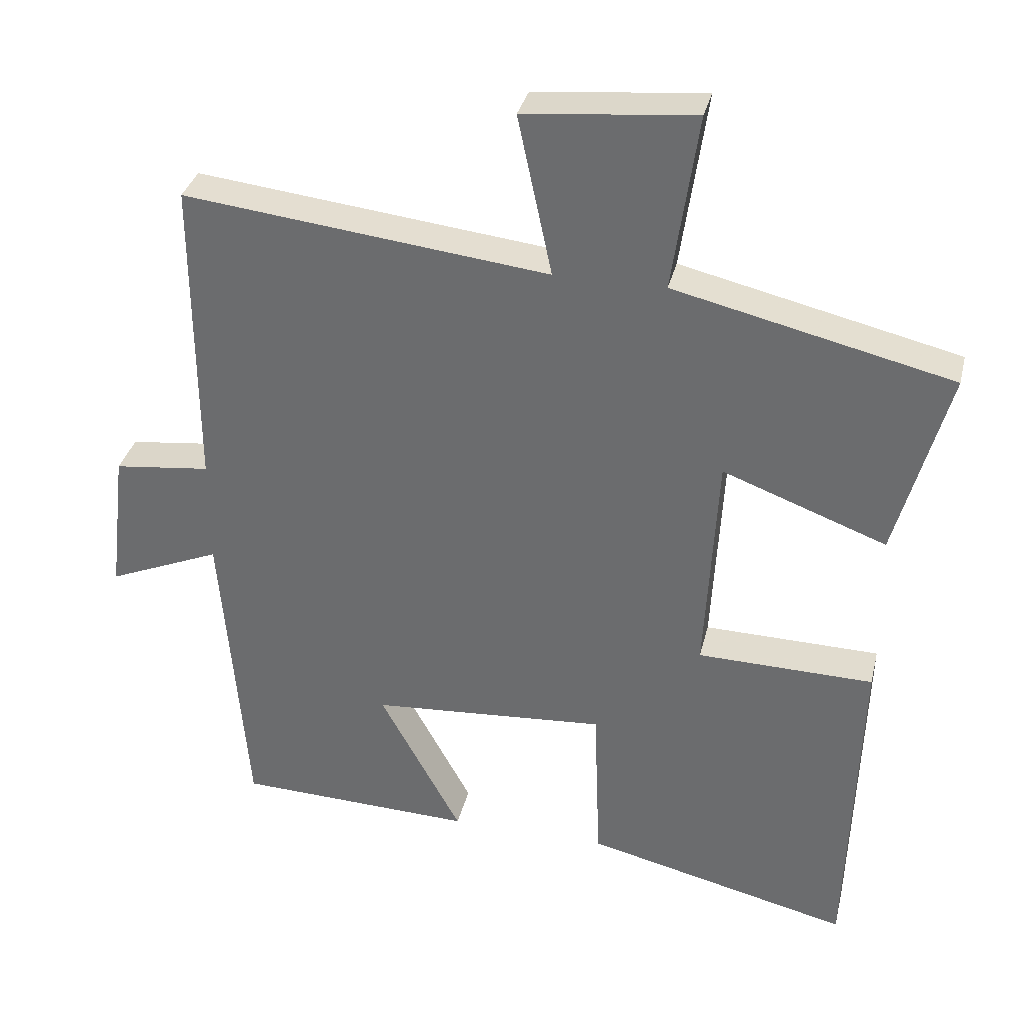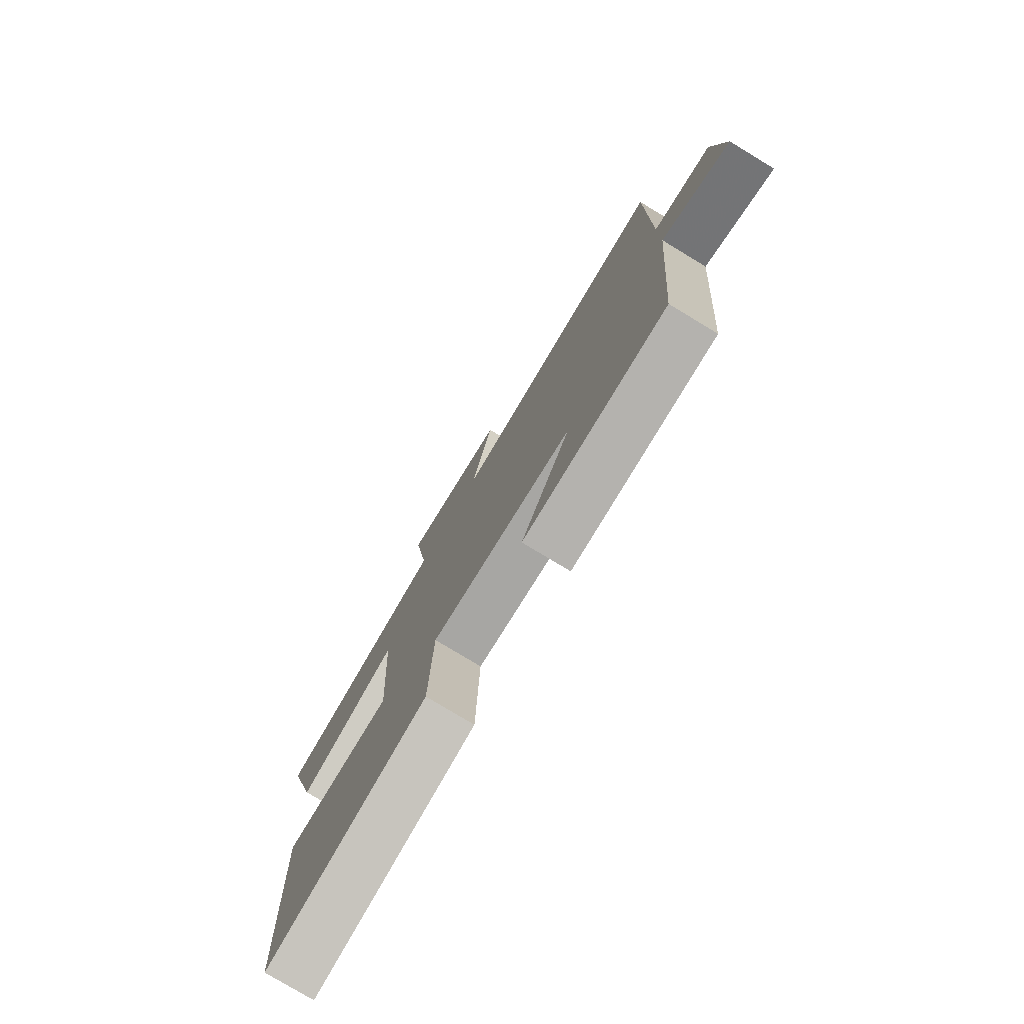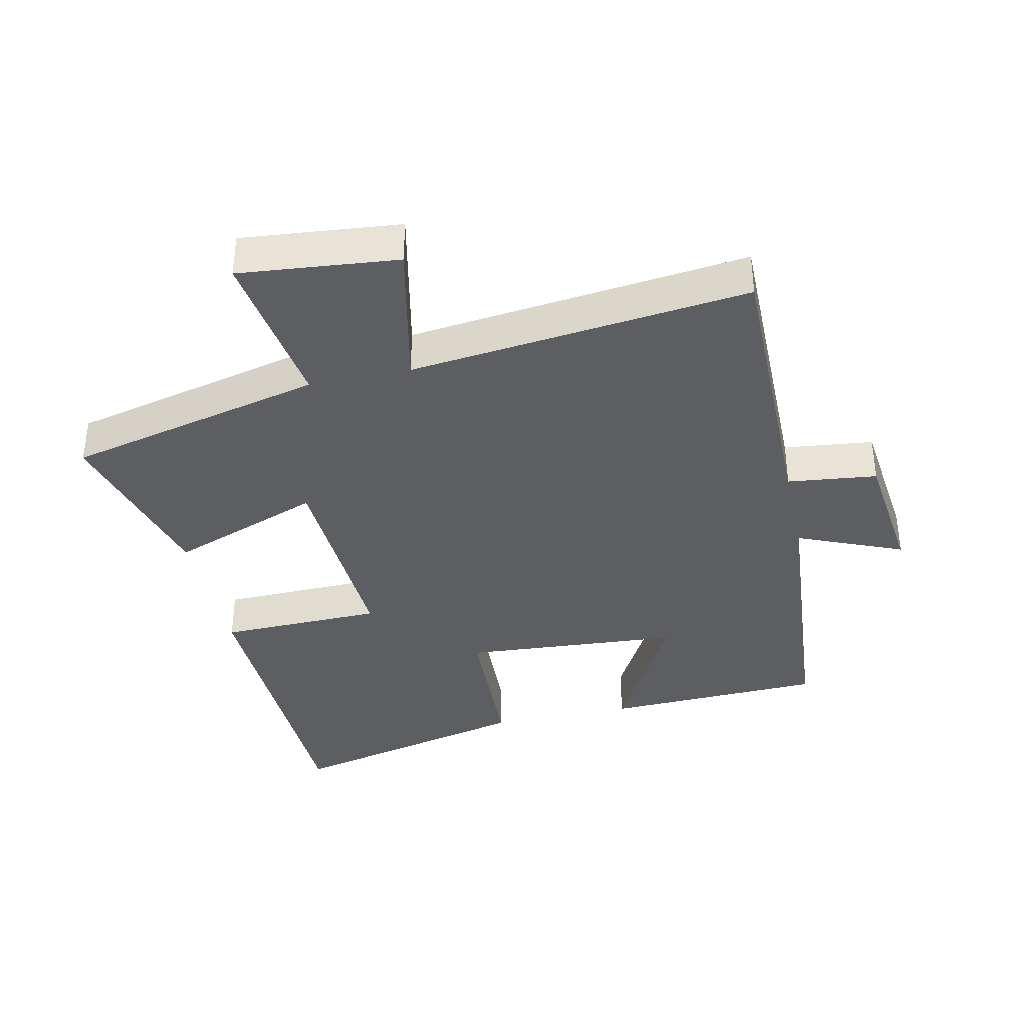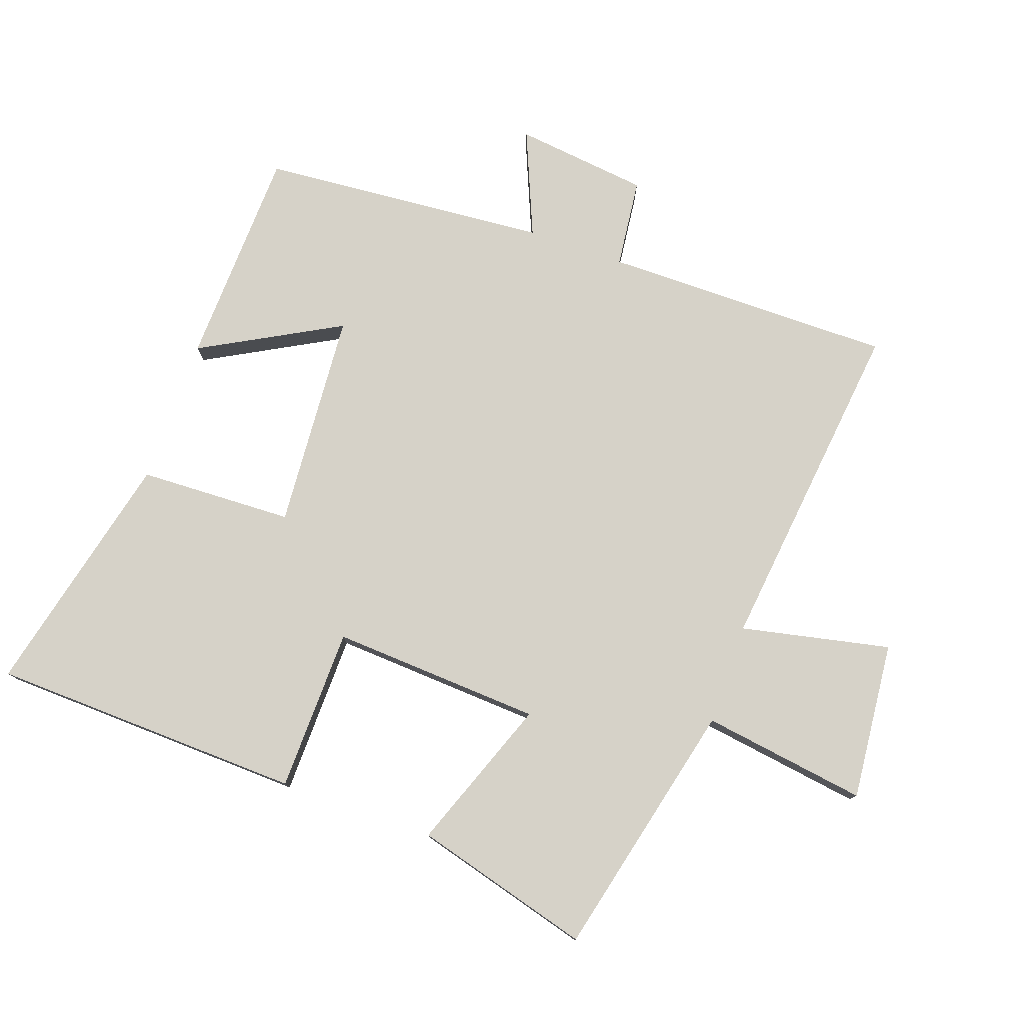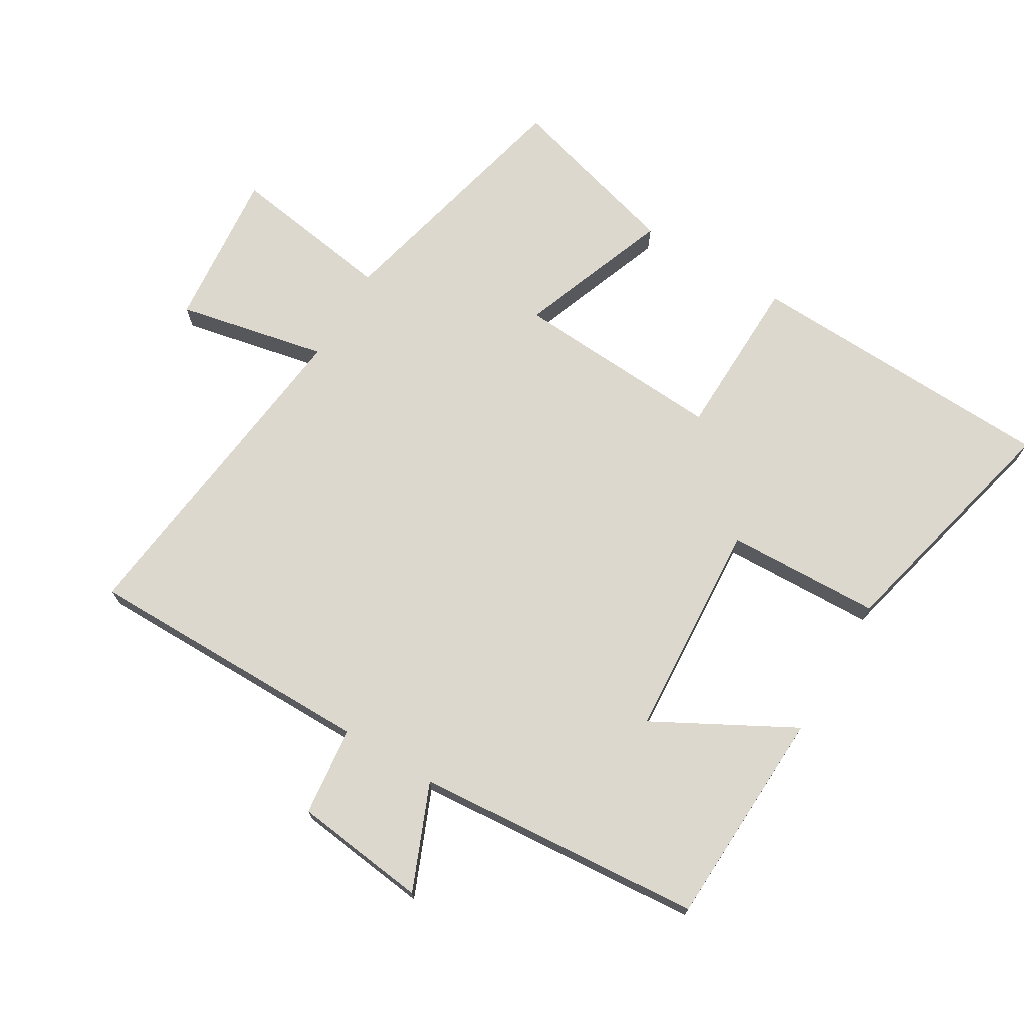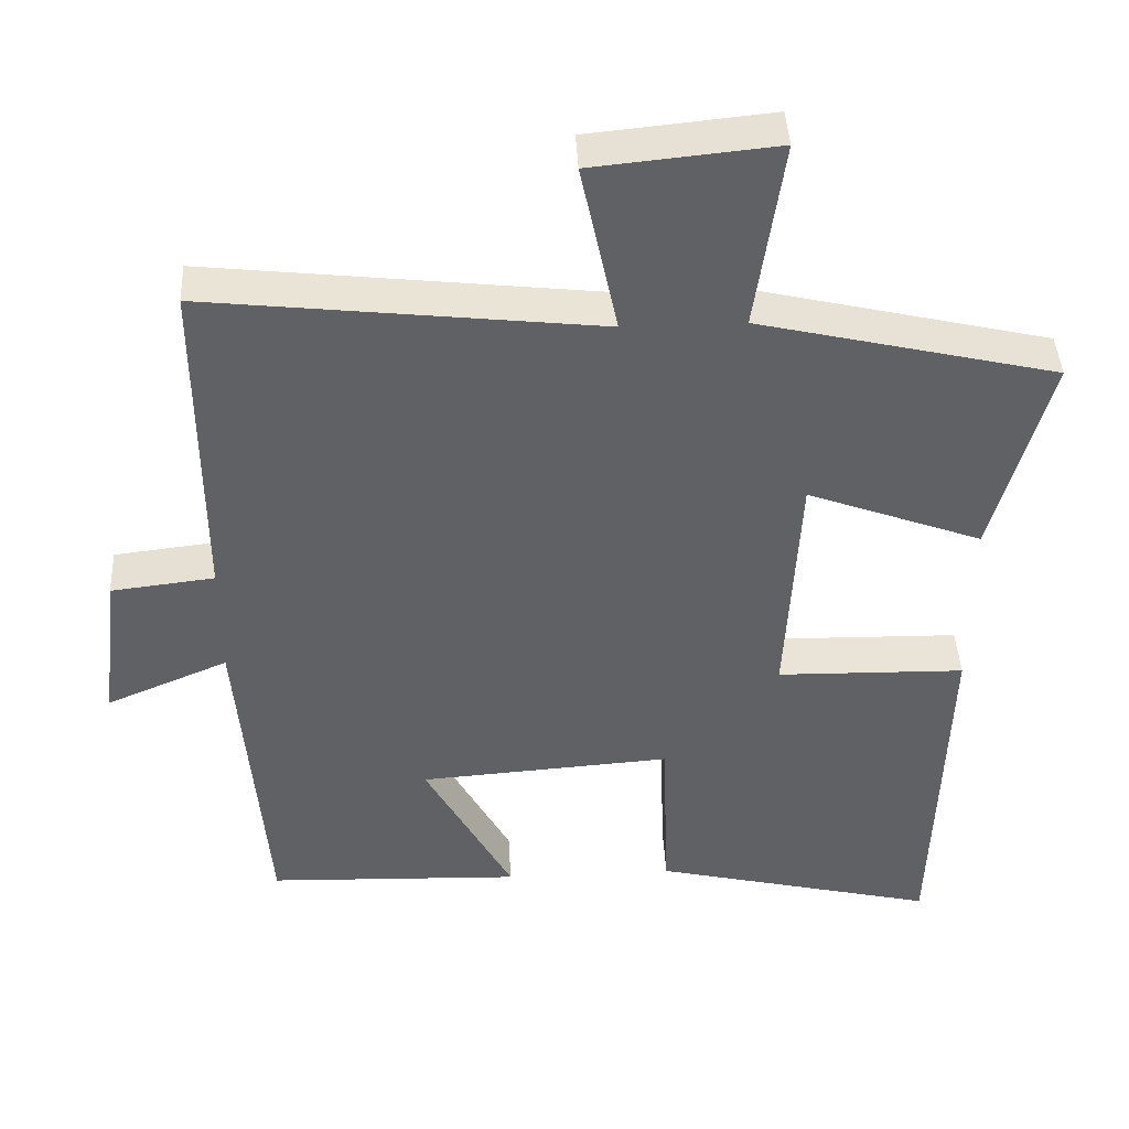
<metadata>
{"format":"obj","ext":"obj","renderer":"f3d","projection":"perspective","resolution":1024,"background":"white","views":[{"elev":34.0,"azim":-166.7,"up":"+Z"},{"elev":-77.9,"azim":58.8,"up":"+Z"},{"elev":-37.4,"azim":12.3,"up":"+Y"},{"elev":78.0,"azim":-70.5,"up":"+Y"},{"elev":72.1,"azim":121.1,"up":"+Y"},{"elev":42.4,"azim":177.1,"up":"+Z"}]}
</metadata>
<code>
v 0.463 0.07 -0.488
v 0.124 0.07 -0.5
v 0.241 0.07 -0.286
v -0.095 0.07 -0.262
v -0.104 0.07 -0.5
v -0.484 0.07 -0.59
v -0.5 0.07 -0.108
v -0.248 0.07 -0.103
v -0.266 0.07 0.221
v -0.5 0.07 0.134
v -0.575 0.07 0.407
v -0.178 0.07 0.5
v -0.215 0.07 0.754
v 0.029 0.07 0.73
v -0.02 0.07 0.5
v 0.502 0.07 0.559
v 0.5 0.07 0.111
v 0.638 0.07 0.095
v 0.662 0.07 -0.111
v 0.5 0.07 -0.043
v 0.463 0 -0.488
v 0.124 0 -0.5
v 0.241 0 -0.286
v -0.095 0 -0.262
v -0.104 0 -0.5
v -0.484 0 -0.59
v -0.5 0 -0.108
v -0.248 0 -0.103
v -0.266 0 0.221
v -0.5 0 0.134
v -0.575 0 0.407
v -0.178 0 0.5
v -0.215 0 0.754
v 0.029 0 0.73
v -0.02 0 0.5
v 0.502 0 0.559
v 0.5 0 0.111
v 0.638 0 0.095
v 0.662 0 -0.111
v 0.5 0 -0.043
f 17 18 19 20
f 17 20 1 2
f 15 16 17
f 12 13 14 15
f 9 10 11 12
f 8 9 12 15
f 5 6 7 8
f 4 5 8
f 3 4 8 15
f 17 2 3
f 3 15 17
f 40 39 38 37
f 22 21 40 37
f 37 36 35
f 35 34 33 32
f 32 31 30 29
f 35 32 29 28
f 28 27 26 25
f 28 25 24
f 35 28 24 23
f 23 22 37
f 37 35 23
f 1 21 22 2
f 2 22 23 3
f 3 23 24 4
f 4 24 25 5
f 5 25 26 6
f 6 26 27 7
f 7 27 28 8
f 8 28 29 9
f 9 29 30 10
f 10 30 31 11
f 11 31 32 12
f 12 32 33 13
f 13 33 34 14
f 14 34 35 15
f 15 35 36 16
f 16 36 37 17
f 17 37 38 18
f 18 38 39 19
f 19 39 40 20
f 20 40 21 1

</code>
